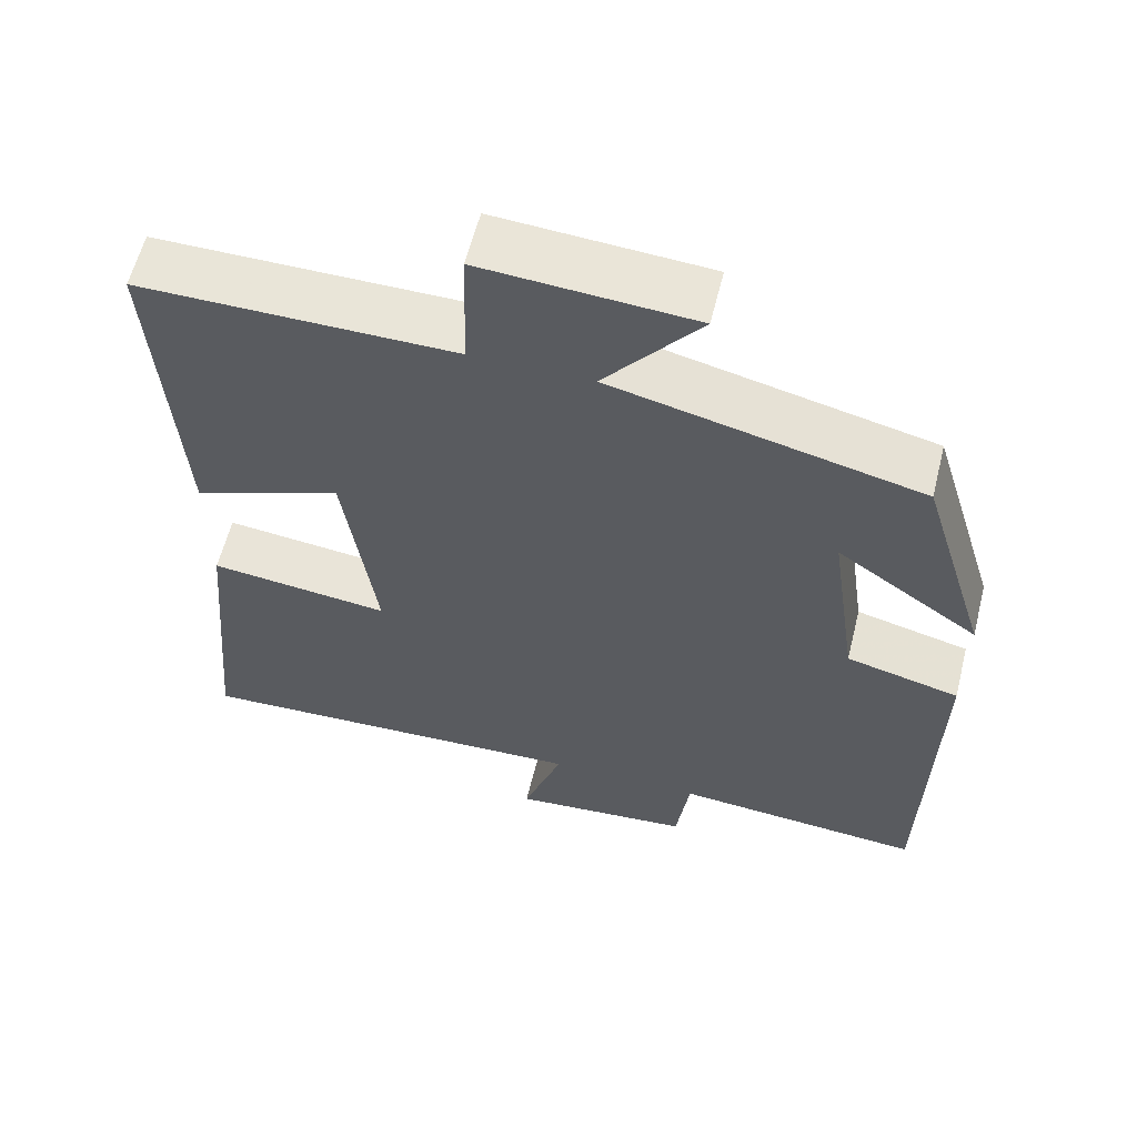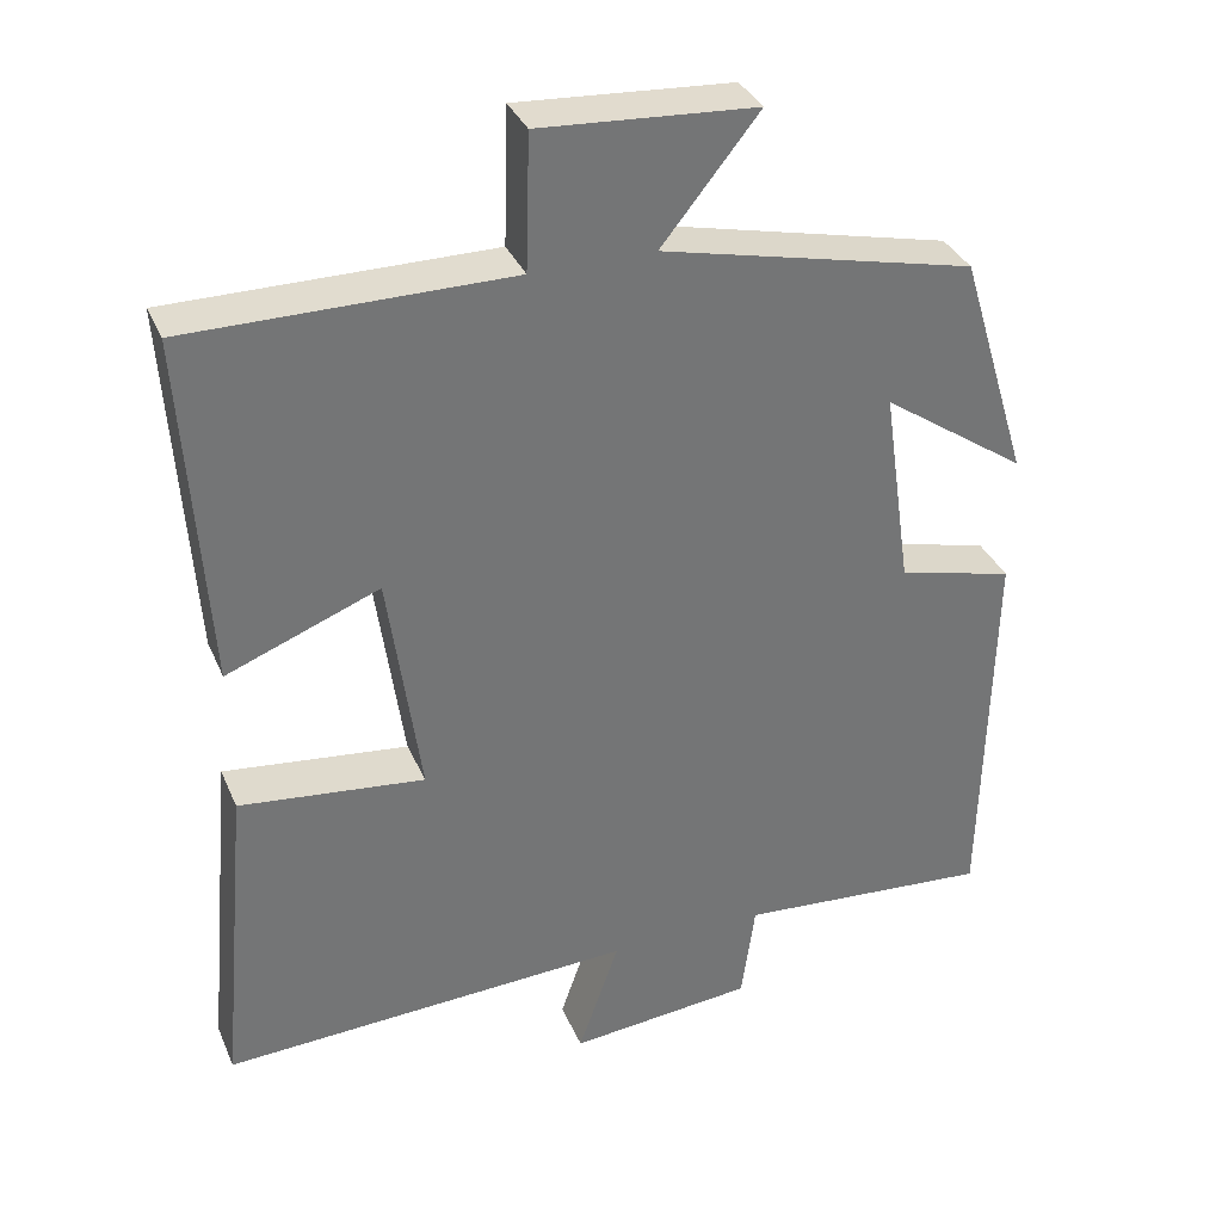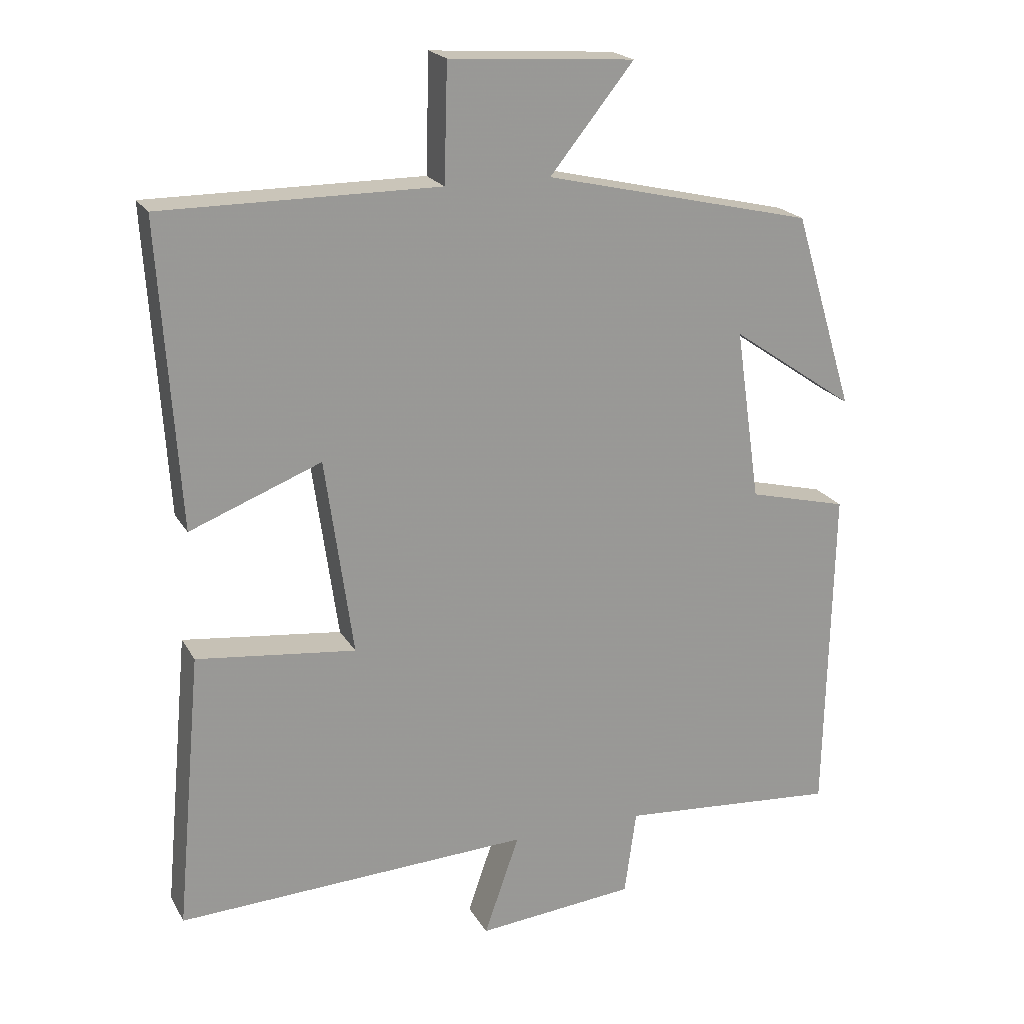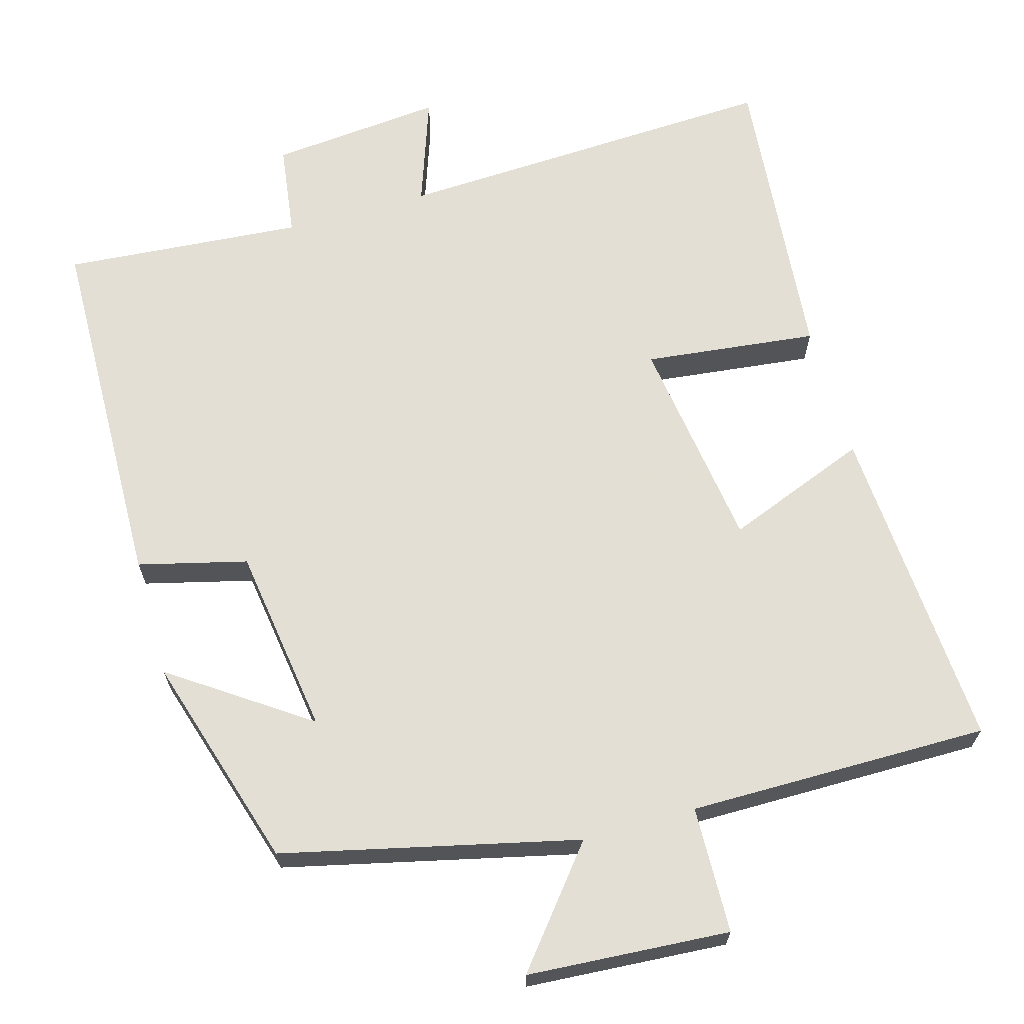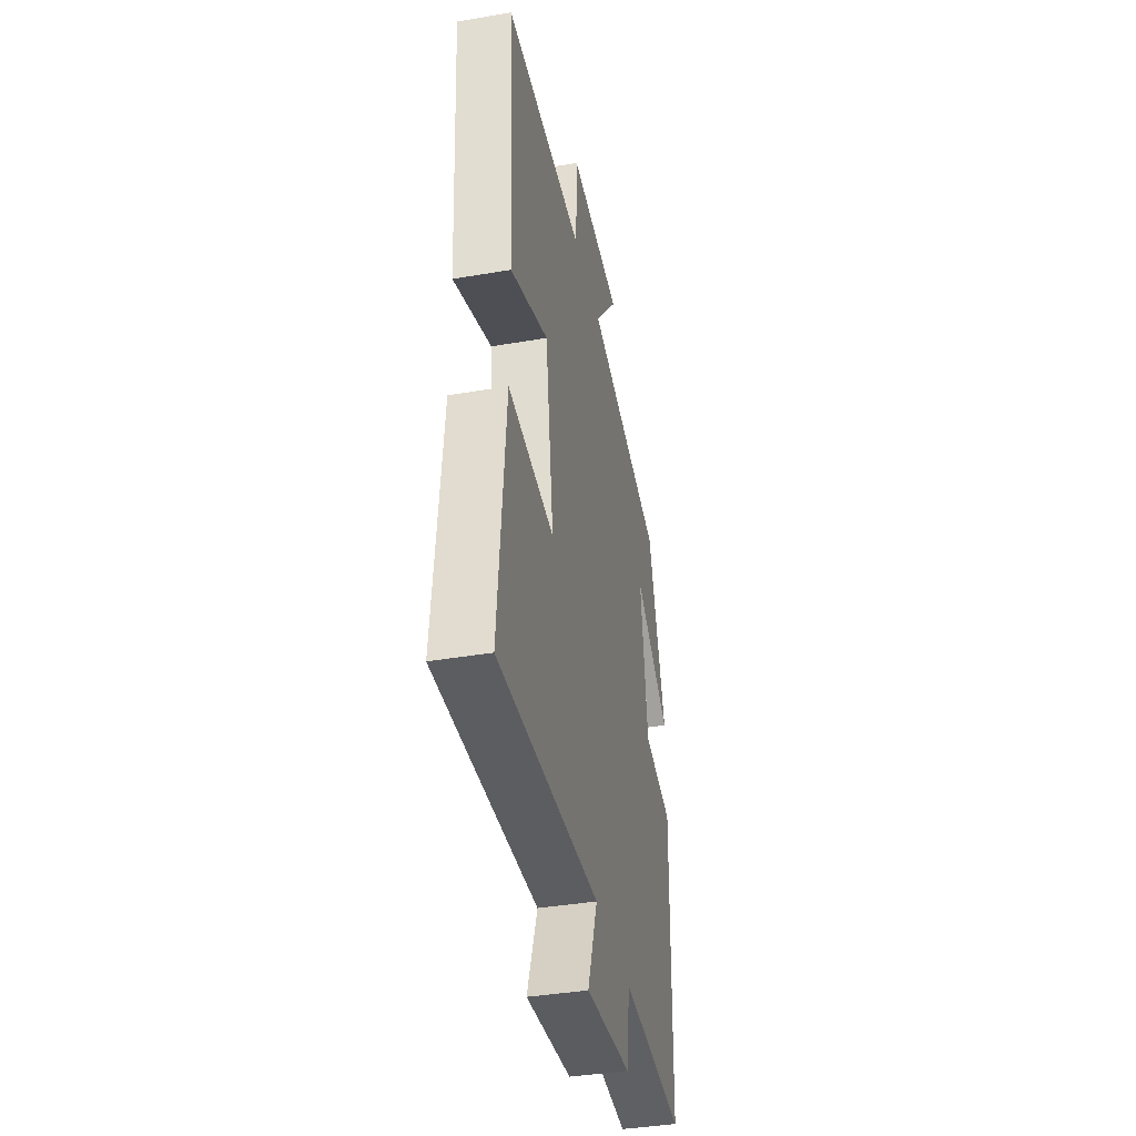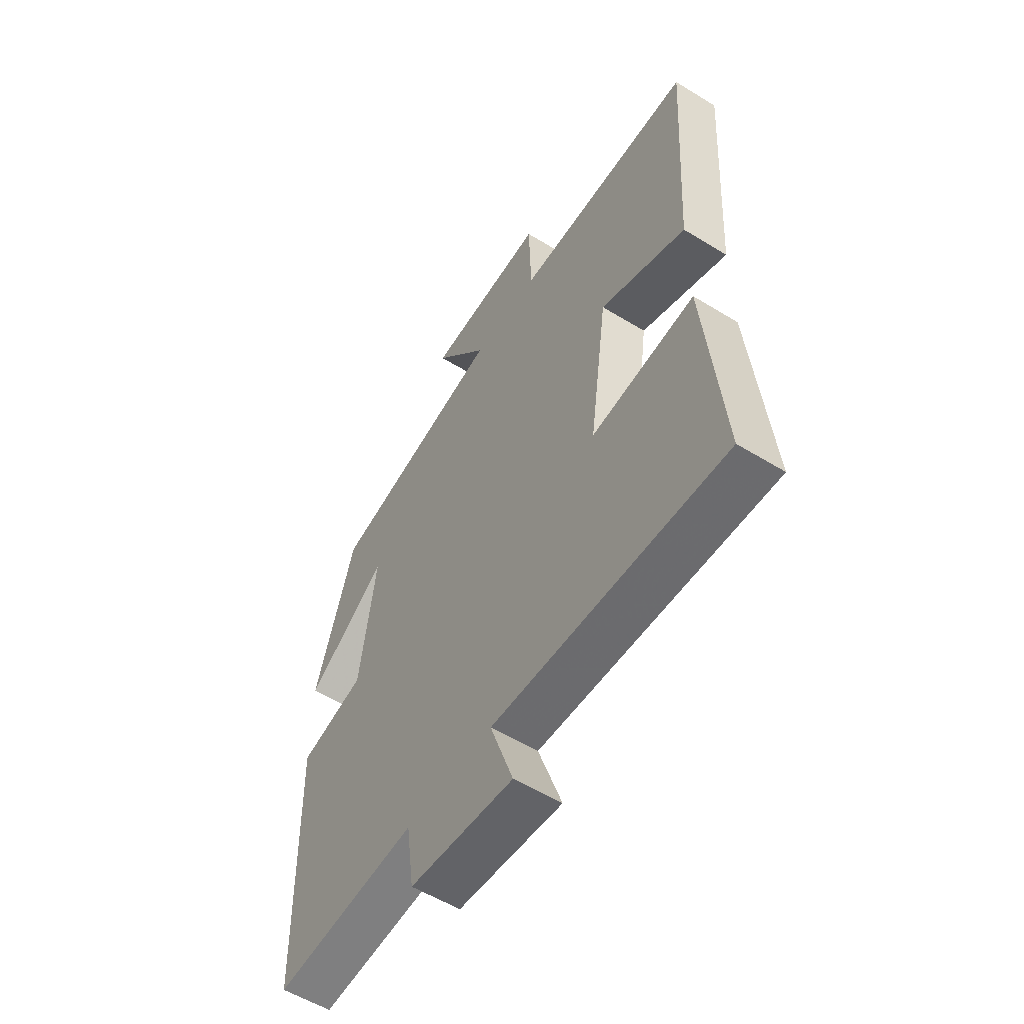
<metadata>
{"format":"obj","ext":"obj","renderer":"f3d","projection":"perspective","resolution":1024,"background":"white","views":[{"elev":59.8,"azim":-166.0,"up":"+Z"},{"elev":34.5,"azim":158.9,"up":"+Z"},{"elev":20.7,"azim":157.9,"up":"+Z"},{"elev":66.3,"azim":-15.8,"up":"+Y"},{"elev":-39.6,"azim":102.0,"up":"+Z"},{"elev":-55.9,"azim":57.2,"up":"+Z"}]}
</metadata>
<code>
v 0.528 0.07 0.501
v 0.5 0.07 0.063
v 0.31 0.07 0.137
v 0.27 0.07 -0.149
v 0.5 0.07 -0.123
v 0.537 0.07 -0.524
v 0.024 0.07 -0.5
v 0.075 0.07 -0.646
v -0.155 0.07 -0.624
v -0.172 0.07 -0.5
v -0.49 0.07 -0.525
v -0.5 0.07 -0.038
v -0.356 0.07 -0.002
v -0.32 0.07 0.248
v -0.5 0.07 0.124
v -0.413 0.07 0.409
v -0.023 0.07 0.5
v -0.144 0.07 0.65
v 0.124 0.07 0.668
v 0.129 0.07 0.5
v 0.528 0 0.501
v 0.5 0 0.063
v 0.31 0 0.137
v 0.27 0 -0.149
v 0.5 0 -0.123
v 0.537 0 -0.524
v 0.024 0 -0.5
v 0.075 0 -0.646
v -0.155 0 -0.624
v -0.172 0 -0.5
v -0.49 0 -0.525
v -0.5 0 -0.038
v -0.356 0 -0.002
v -0.32 0 0.248
v -0.5 0 0.124
v -0.413 0 0.409
v -0.023 0 0.5
v -0.144 0 0.65
v 0.124 0 0.668
v 0.129 0 0.5
f 17 18 19 20
f 16 17 20
f 14 15 16
f 14 16 20 1
f 10 11 12 13
f 10 13 14 1
f 7 8 9 10
f 4 5 6 7
f 3 4 7 10
f 1 2 3
f 1 3 10
f 40 39 38 37
f 40 37 36
f 36 35 34
f 21 40 36 34
f 33 32 31 30
f 21 34 33 30
f 30 29 28 27
f 27 26 25 24
f 30 27 24 23
f 23 22 21
f 30 23 21
f 1 21 22 2
f 2 22 23 3
f 3 23 24 4
f 4 24 25 5
f 5 25 26 6
f 6 26 27 7
f 7 27 28 8
f 8 28 29 9
f 9 29 30 10
f 10 30 31 11
f 11 31 32 12
f 12 32 33 13
f 13 33 34 14
f 14 34 35 15
f 15 35 36 16
f 16 36 37 17
f 17 37 38 18
f 18 38 39 19
f 19 39 40 20
f 20 40 21 1

</code>
